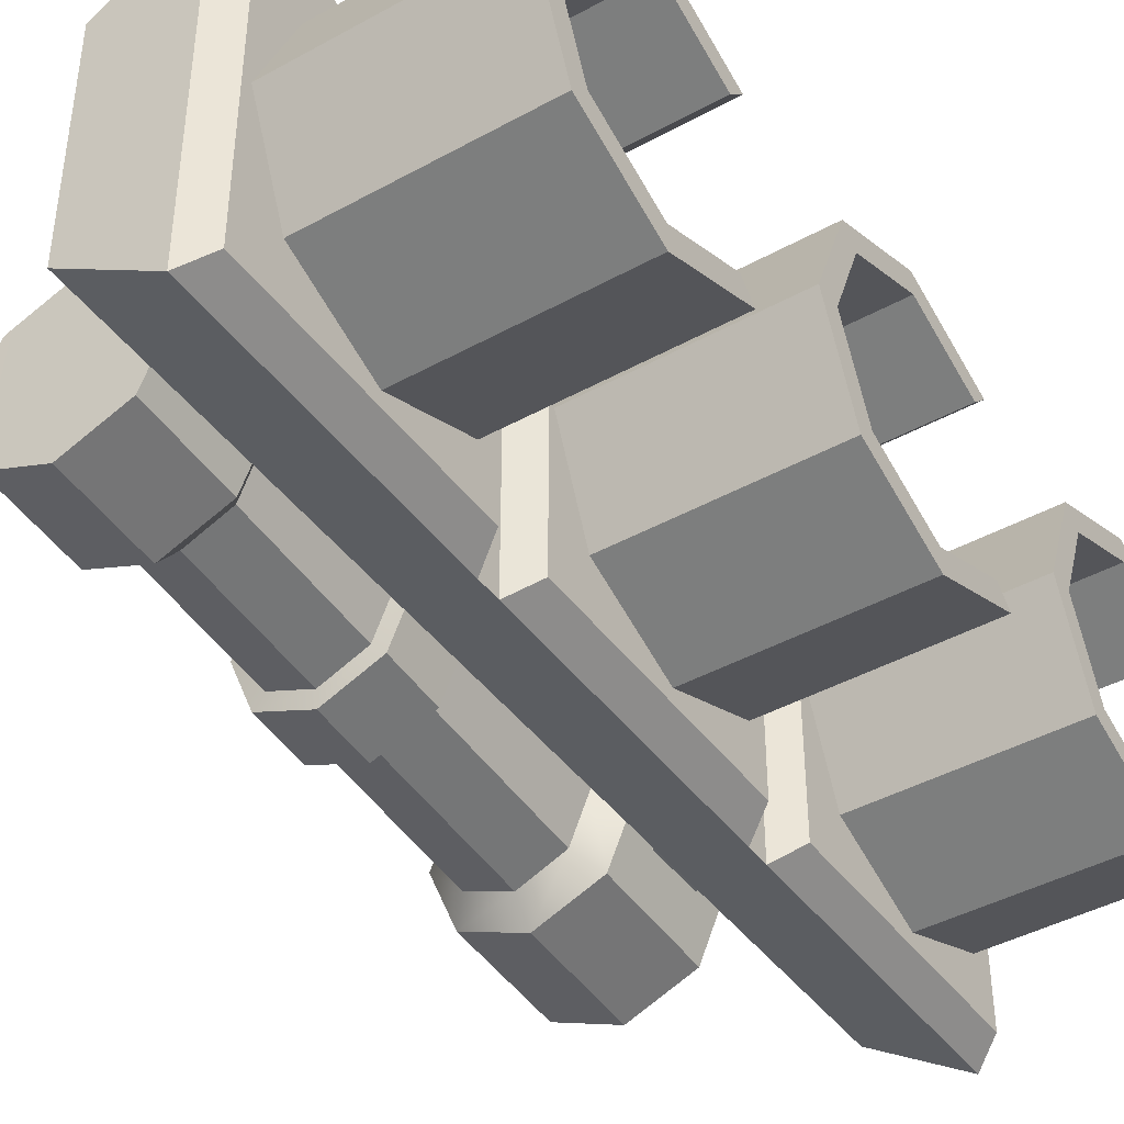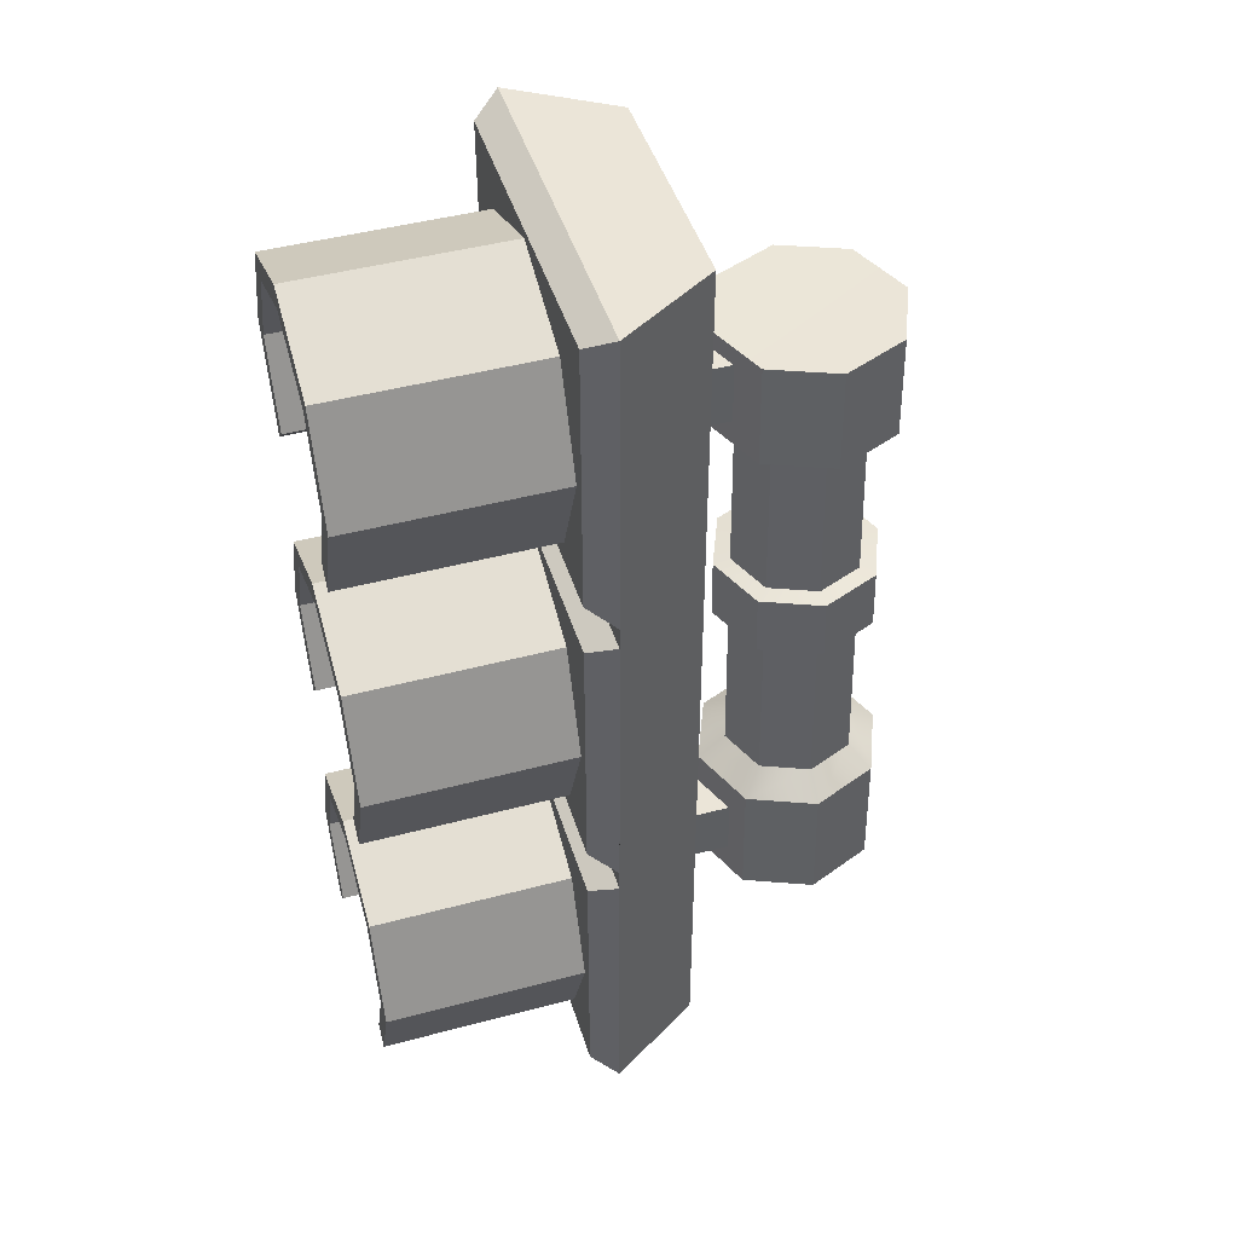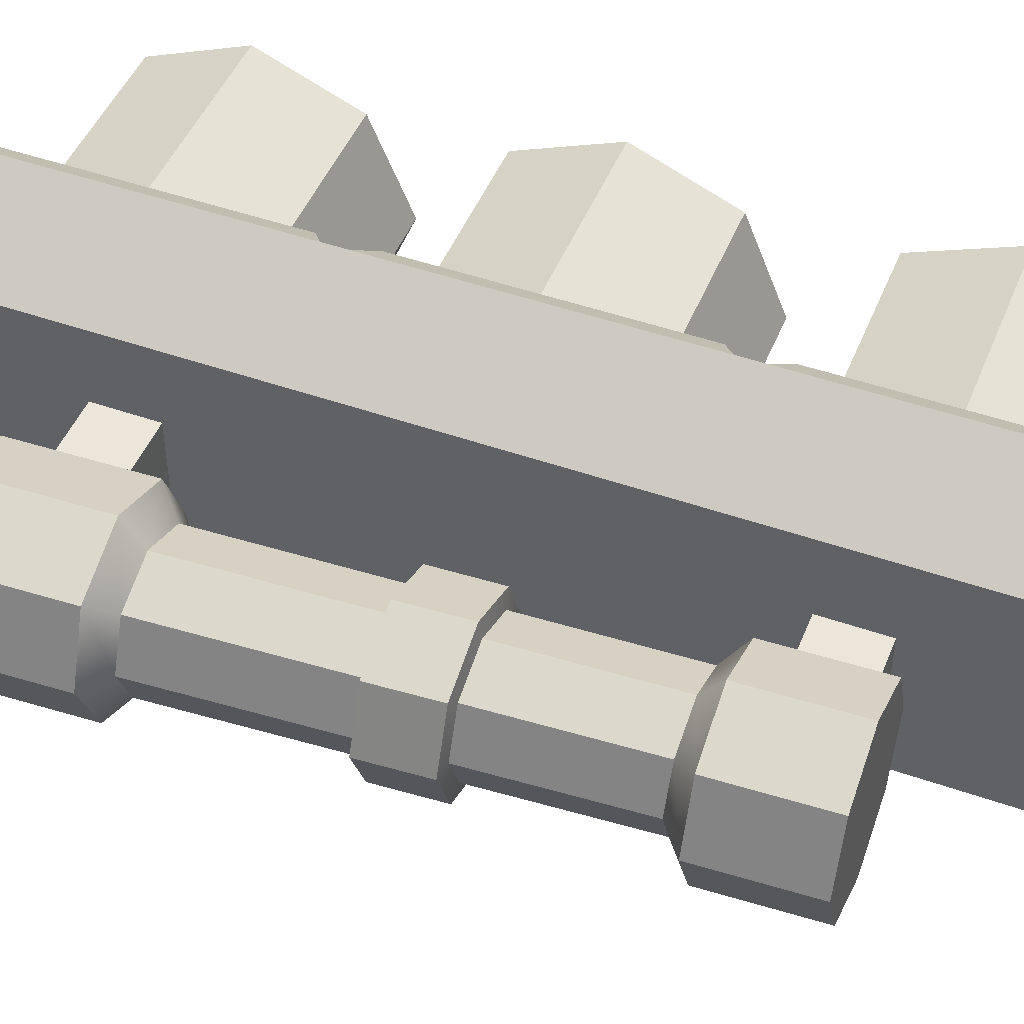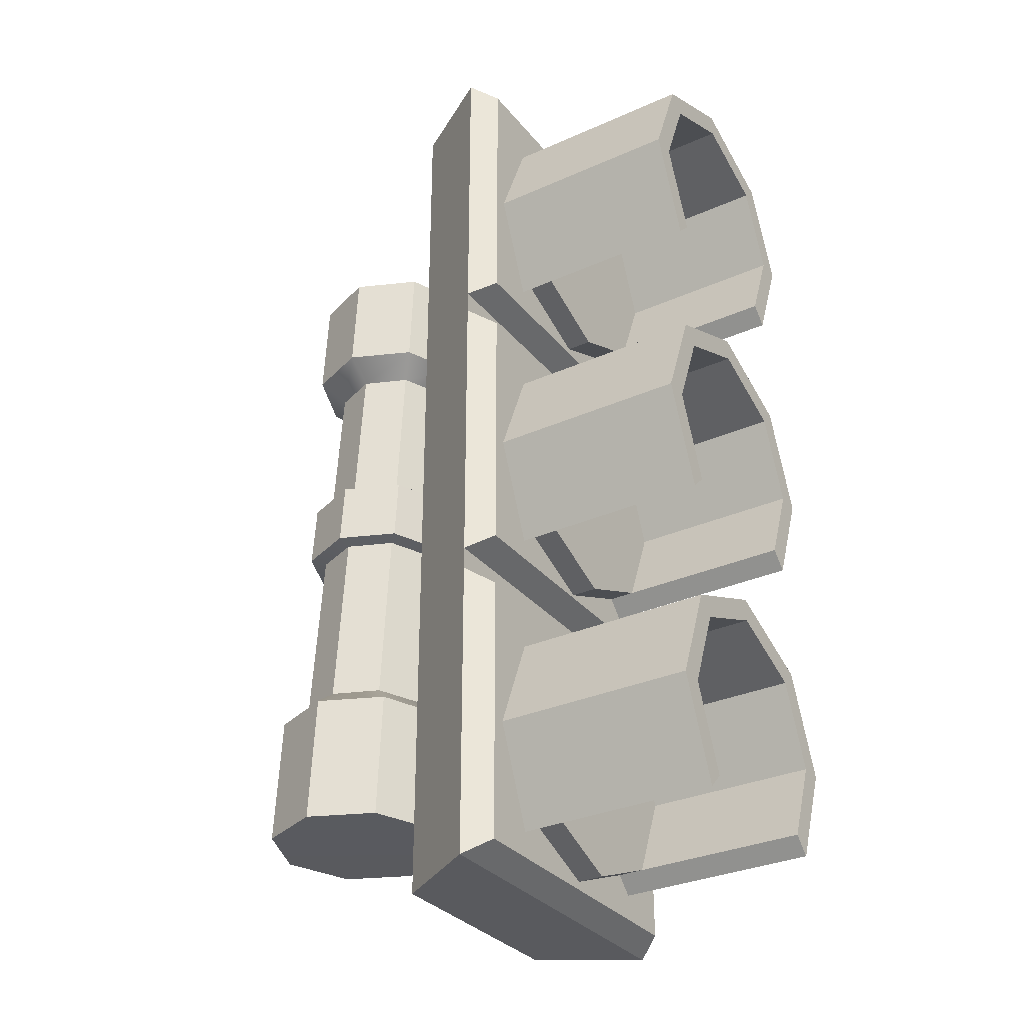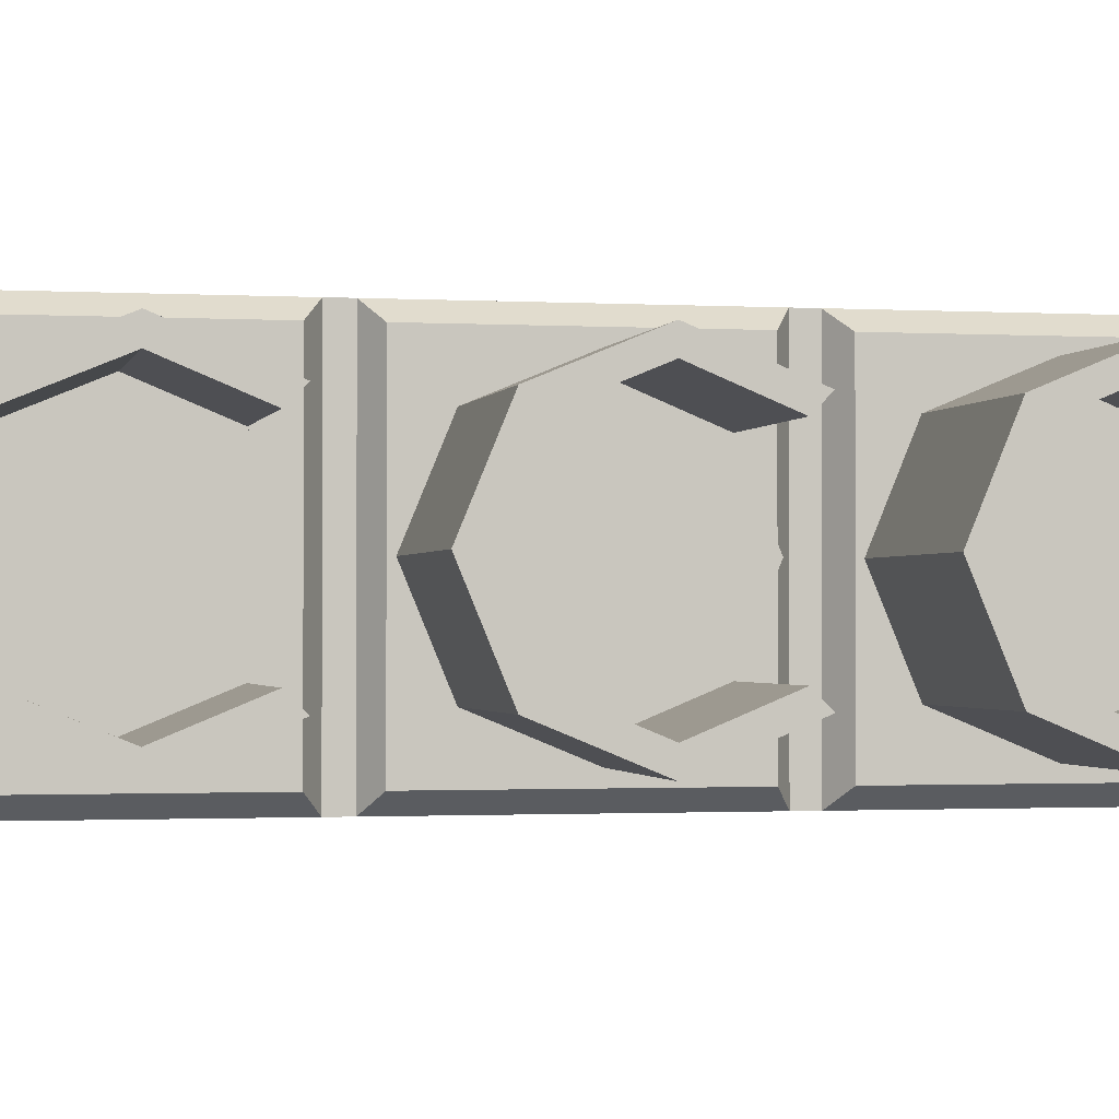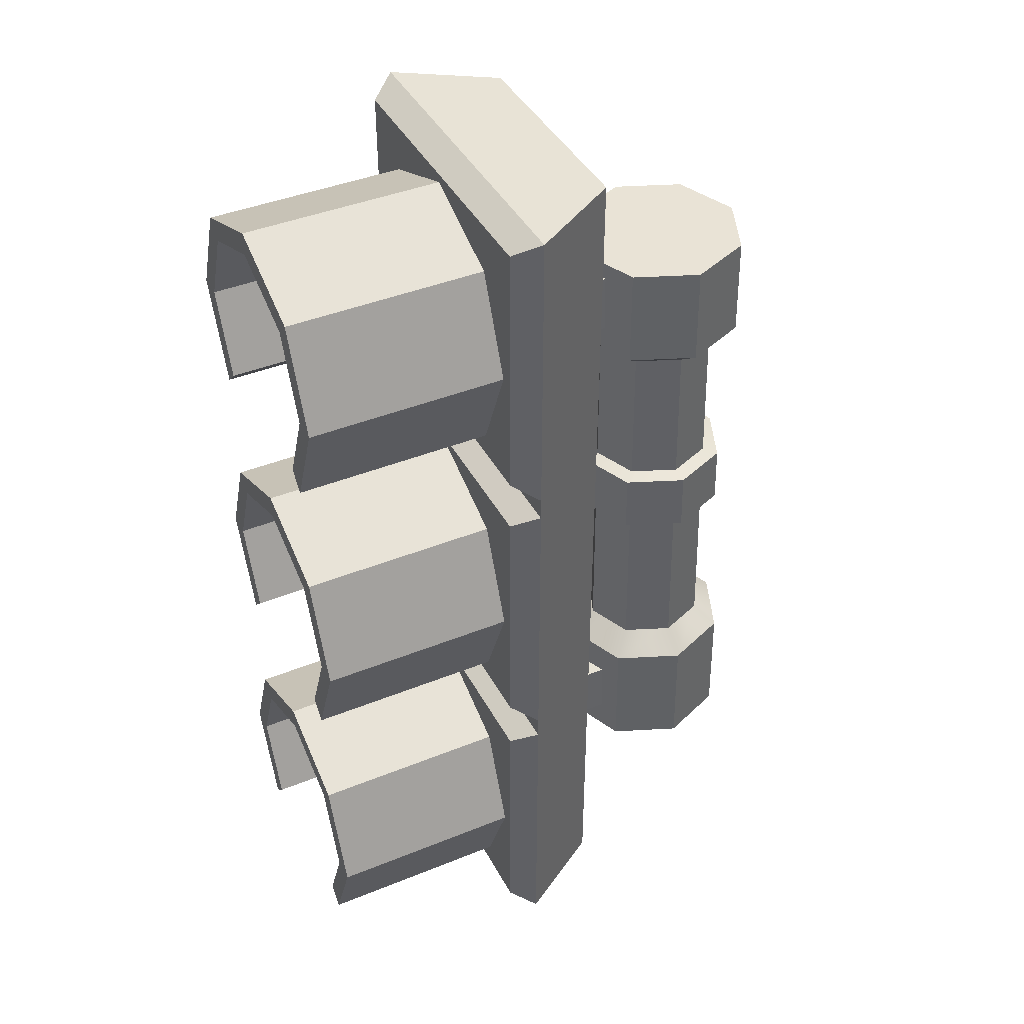
<metadata>
{"format":"obj","ext":"obj","renderer":"f3d","projection":"perspective","resolution":1024,"background":"white","views":[{"elev":-42.5,"azim":-146.6,"up":"+Z"},{"elev":45.8,"azim":-17.0,"up":"+Y"},{"elev":47.6,"azim":111.6,"up":"+Z"},{"elev":-31.7,"azim":-147.7,"up":"+Y"},{"elev":-1.2,"azim":-102.4,"up":"+Z"},{"elev":41.6,"azim":-26.1,"up":"+Y"}]}
</metadata>
<code>
v -0.008224 4.14 0.006144
v 0.03572 4.02 0.04695
v 0.05323 4.02 0.004673
v 0.03572 4.02 -0.0376
v -0.006563 4.02 -0.05511
v -0.04884 4.02 -0.0376
v -0.06635 4.02 0.004673
v -0.04884 4.02 0.04695
v -0.006563 4.02 0.06446
v 0.00824 3.482 -0.008448
v 0.005988 3.628 0.057
v -0.03888 3.628 0.03842
v -0.05747 3.628 -0.006451
v -0.03888 3.628 -0.05132
v 0.005988 3.628 -0.06991
v 0.05086 3.628 -0.05132
v 0.06945 3.628 -0.006451
v 0.05086 3.628 0.03842
v 0.05486 4.041 -0.05665
v -0.005706 4.04 -0.08175
v -0.008229 4.141 -0.07878
v 0.05182 4.142 -0.0539
v 0.07996 4.04 0.003912
v 0.0767 4.141 0.006149
v 0.05488 4.04 0.06449
v 0.05183 4.141 0.0662
v -0.0057 4.039 0.08958
v -0.008224 4.14 0.09108
v -0.06627 4.038 0.06448
v -0.06827 4.139 0.0662
v -0.09137 4.039 0.003906
v -0.09316 4.14 0.006144
v -0.06628 4.04 -0.05667
v -0.06828 4.14 -0.05391
v 0.0717 3.483 0.05501
v 0.09797 3.483 -0.008444
v 0.0939 3.609 -0.005651
v 0.0679 3.609 0.05715
v 0.07169 3.484 -0.07189
v 0.06789 3.61 -0.06845
v 0.008234 3.483 -0.09818
v 0.005084 3.609 -0.09447
v -0.05522 3.483 -0.0719
v -0.05772 3.608 -0.06846
v -0.0815 3.482 -0.00845
v -0.08373 3.608 -0.005657
v -0.05521 3.481 0.05501
v -0.05771 3.607 0.05715
v 0.008239 3.482 0.0813
v 0.00509 3.608 0.08317
v -0.001799 3.871 0.06163
v 0.04146 3.871 0.04371
v 0.05938 3.871 0.000452
v 0.04146 3.871 -0.04281
v -0.001799 3.871 -0.06073
v -0.04506 3.871 -0.04281
v -0.06298 3.871 0.000452
v -0.04506 3.871 0.04371
v 0.04404 3.804 0.04226
v 0.06214 3.804 -0.00144
v 0.04404 3.804 -0.04514
v 0.000337 3.804 -0.06324
v -0.04336 3.804 -0.04514
v -0.06147 3.804 -0.00144
v -0.04336 3.804 0.04226
v 0.000337 3.804 0.06036
v 0.000337 3.807 0.07626
v 0.05525 3.807 0.05339
v 0.05267 3.869 0.055
v -0.001799 3.868 0.07744
v 0.07799 3.807 -0.001377
v 0.07523 3.869 0.000378
v 0.05525 3.807 -0.05612
v 0.05267 3.869 -0.05422
v 0.000334 3.807 -0.079
v -0.001801 3.869 -0.07667
v -0.05457 3.807 -0.05636
v -0.05627 3.869 -0.05402
v -0.07732 3.807 -0.001369
v -0.07883 3.868 0.000385
v -0.05457 3.806 0.05361
v -0.05627 3.868 0.05478
v -0.1875 3.513 0.03527
v -0.05521 3.513 0.03527
v -0.1875 3.572 0.03527
v -0.05521 3.572 0.03527
v -0.1875 3.572 -0.03084
v -0.05521 3.572 -0.03084
v -0.1875 3.513 -0.03084
v -0.05521 3.513 -0.03084
v -0.1875 4.063 0.03527
v -0.05521 4.063 0.03527
v -0.1875 4.122 0.03527
v -0.05521 4.122 0.03527
v -0.1875 4.122 -0.03084
v -0.05521 4.122 -0.03084
v -0.1875 4.063 -0.03084
v -0.05521 4.063 -0.03084
v -0.2389 3.603 0.09643
v -0.2389 3.642 0.002214
v -0.2389 3.603 -0.092
v -0.2389 3.509 -0.131
v -0.2389 3.415 -0.092
v -0.2389 3.415 0.09643
v -0.2389 3.509 0.1354
v -0.4281 3.603 0.09643
v -0.4281 3.642 0.002214
v -0.4281 3.603 -0.092
v -0.4281 3.509 -0.131
v -0.4281 3.415 -0.092
v -0.4281 3.415 0.09643
v -0.4281 3.509 0.1354
v -0.4281 3.588 0.0806
v -0.4281 3.62 0.002214
v -0.4281 3.588 -0.07618
v -0.4281 3.509 -0.1086
v -0.4281 3.431 -0.07618
v -0.4281 3.431 0.0806
v -0.4281 3.509 0.1131
v -0.2638 3.588 0.0806
v -0.2638 3.62 0.002214
v -0.2638 3.509 0.002214
v -0.2638 3.588 -0.07618
v -0.2638 3.509 -0.1086
v -0.2638 3.431 -0.07618
v -0.2638 3.398 0.002214
v -0.2638 3.431 0.0806
v -0.2638 3.509 0.1131
v -0.2389 3.431 -0.07618
v -0.2389 3.398 0.002214
v -0.2389 3.431 0.0806
v -0.2389 3.909 0.09643
v -0.2389 3.948 0.002214
v -0.2389 3.909 -0.092
v -0.2389 3.815 -0.131
v -0.2389 3.721 -0.092
v -0.2389 3.721 0.09643
v -0.2389 3.815 0.1354
v -0.4281 3.909 0.09643
v -0.4281 3.948 0.002214
v -0.4281 3.909 -0.092
v -0.4281 3.815 -0.131
v -0.4281 3.721 -0.092
v -0.4281 3.721 0.09643
v -0.4281 3.815 0.1354
v -0.4281 3.893 0.0806
v -0.4281 3.926 0.002214
v -0.4281 3.893 -0.07618
v -0.4281 3.815 -0.1086
v -0.4281 3.737 -0.07618
v -0.4281 3.737 0.0806
v -0.4281 3.815 0.1131
v -0.2638 3.893 0.0806
v -0.2638 3.926 0.002214
v -0.2638 3.815 0.002214
v -0.2638 3.893 -0.07618
v -0.2638 3.815 -0.1086
v -0.2638 3.737 -0.07618
v -0.2638 3.704 0.002214
v -0.2638 3.737 0.0806
v -0.2638 3.815 0.1131
v -0.2389 3.737 -0.07618
v -0.2389 3.704 0.002214
v -0.2389 3.737 0.0806
v -0.2389 4.217 0.09643
v -0.2389 4.256 0.002214
v -0.2389 4.217 -0.092
v -0.2389 4.123 -0.131
v -0.2389 4.029 -0.092
v -0.2389 4.029 0.09643
v -0.2389 4.123 0.1354
v -0.4281 4.217 0.09643
v -0.4281 4.256 0.002214
v -0.4281 4.217 -0.092
v -0.4281 4.123 -0.131
v -0.4281 4.029 -0.092
v -0.4281 4.029 0.09643
v -0.4281 4.123 0.1354
v -0.4281 4.202 0.0806
v -0.4281 4.234 0.002214
v -0.4281 4.202 -0.07618
v -0.4281 4.123 -0.1086
v -0.4281 4.045 -0.07618
v -0.4281 4.045 0.0806
v -0.4281 4.123 0.1131
v -0.2638 4.202 0.0806
v -0.2638 4.234 0.002214
v -0.2638 4.123 0.002214
v -0.2638 4.202 -0.07618
v -0.2638 4.123 -0.1086
v -0.2638 4.045 -0.07618
v -0.2638 4.012 0.002214
v -0.2638 4.045 0.0806
v -0.2638 4.123 0.1131
v -0.2389 4.045 -0.07618
v -0.2389 4.012 0.002214
v -0.2389 4.045 0.0806
v -0.2145 3.375 -0.1614
v -0.2145 3.375 0.1658
v -0.2145 4.28 -0.1614
v -0.2145 4.28 0.1658
v -0.125 4.28 -0.1049
v -0.125 4.28 0.1093
v -0.125 3.375 -0.1049
v -0.125 3.375 0.1093
v -0.2145 3.991 -0.1614
v -0.2145 3.991 0.1658
v -0.2145 3.664 -0.1614
v -0.2145 3.664 0.1658
v -0.2145 3.686 -0.1614
v -0.2145 3.686 0.1658
v -0.2145 3.969 -0.1614
v -0.2145 3.969 0.1658
v -0.2389 4.007 -0.1441
v -0.2389 4.007 0.1486
v -0.2389 4.265 0.1486
v -0.2389 4.265 -0.1441
v -0.2389 3.39 -0.1441
v -0.2389 3.39 0.1486
v -0.2389 3.649 0.1486
v -0.2389 3.649 -0.1441
v -0.2389 3.955 -0.1441
v -0.2389 3.955 0.1486
v -0.2389 3.701 -0.1441
v -0.2389 3.701 0.1486
f 19 20 21 22
f 23 19 22 24
f 25 23 24 26
f 27 25 26 28
f 29 27 28 30
f 31 29 30 32
f 33 31 32 34
f 20 33 34 21
f 35 36 37 38
f 36 39 40 37
f 39 41 42 40
f 41 43 44 42
f 43 45 46 44
f 45 47 48 46
f 47 49 50 48
f 49 35 38 50
f 58 51 9 8
f 57 58 8 7
f 56 57 7 6
f 55 56 6 5
f 54 55 5 4
f 53 54 4 3
f 52 53 3 2
f 51 52 2 9
f 4 5 20 19
f 1 22 21
f 3 4 19 23
f 1 24 22
f 2 3 23 25
f 1 26 24
f 9 2 25 27
f 1 28 26
f 8 9 27 29
f 1 30 28
f 7 8 29 31
f 1 32 30
f 6 7 31 33
f 1 34 32
f 5 6 33 20
f 1 21 34
f 10 36 35
f 17 18 38 37
f 10 39 36
f 16 17 37 40
f 10 41 39
f 15 16 40 42
f 10 43 41
f 14 15 42 44
f 10 45 43
f 13 14 44 46
f 10 47 45
f 12 13 46 48
f 10 49 47
f 11 12 48 50
f 10 35 49
f 18 11 50 38
f 67 68 69 70
f 68 71 72 69
f 71 73 74 72
f 73 75 76 74
f 75 77 78 76
f 77 79 80 78
f 79 81 82 80
f 81 67 70 82
f 18 17 60 59
f 17 16 61 60
f 16 15 62 61
f 15 14 63 62
f 14 13 64 63
f 13 12 65 64
f 12 11 66 65
f 11 18 59 66
f 66 59 68 67
f 52 51 70 69
f 59 60 71 68
f 53 52 69 72
f 60 61 73 71
f 54 53 72 74
f 61 62 75 73
f 55 54 74 76
f 62 63 77 75
f 56 55 76 78
f 63 64 79 77
f 57 56 78 80
f 64 65 81 79
f 58 57 80 82
f 65 66 67 81
f 51 58 82 70
f 83 84 86 85
f 85 86 88 87
f 87 88 90 89
f 89 90 84 83
f 91 92 94 93
f 93 94 96 95
f 95 96 98 97
f 97 98 92 91
f 99 100 107 106
f 100 101 108 107
f 101 102 109 108
f 102 103 110 109
f 104 105 112 111
f 105 99 106 112
f 120 121 122
f 121 123 122
f 123 124 122
f 124 125 122
f 125 126 122
f 126 127 122
f 127 128 122
f 128 120 122
f 106 107 114 113
f 107 108 115 114
f 108 109 116 115
f 109 110 117 116
f 111 112 119 118
f 112 106 113 119
f 113 114 121 120
f 114 115 123 121
f 115 116 124 123
f 116 117 125 124
f 118 119 128 127
f 119 113 120 128
f 117 110 103 125
f 111 118 127 104
f 126 125 129 130
f 127 126 130 131
f 125 103 129
f 104 127 131
f 132 133 140 139
f 133 134 141 140
f 134 135 142 141
f 135 136 143 142
f 137 138 145 144
f 138 132 139 145
f 153 154 155
f 154 156 155
f 156 157 155
f 157 158 155
f 158 159 155
f 159 160 155
f 160 161 155
f 161 153 155
f 139 140 147 146
f 140 141 148 147
f 141 142 149 148
f 142 143 150 149
f 144 145 152 151
f 145 139 146 152
f 146 147 154 153
f 147 148 156 154
f 148 149 157 156
f 149 150 158 157
f 151 152 161 160
f 152 146 153 161
f 150 143 136 158
f 144 151 160 137
f 159 158 162 163
f 160 159 163 164
f 158 136 162
f 137 160 164
f 165 166 173 172
f 166 167 174 173
f 167 168 175 174
f 168 169 176 175
f 170 171 178 177
f 171 165 172 178
f 186 187 188
f 187 189 188
f 189 190 188
f 190 191 188
f 191 192 188
f 192 193 188
f 193 194 188
f 194 186 188
f 172 173 180 179
f 173 174 181 180
f 174 175 182 181
f 175 176 183 182
f 177 178 185 184
f 178 172 179 185
f 179 180 187 186
f 180 181 189 187
f 181 182 190 189
f 182 183 191 190
f 184 185 194 193
f 185 179 186 194
f 183 176 169 191
f 177 184 193 170
f 192 191 195 196
f 193 192 196 197
f 191 169 195
f 170 193 197
f 214 215 216 217
f 200 201 203 202
f 202 203 205 204
f 204 205 199 198
f 199 205 203 201 207 213 211 209
f 204 198 208 210 212 206 200 202
f 212 213 207 206
f 218 219 220 221
f 208 209 211 210
f 223 222 224 225
f 206 207 215 214
f 207 201 216 215
f 201 200 217 216
f 200 206 214 217
f 198 199 219 218
f 199 209 220 219
f 209 208 221 220
f 208 198 218 221
f 213 212 222 223
f 212 210 224 222
f 210 211 225 224
f 211 213 223 225

</code>
